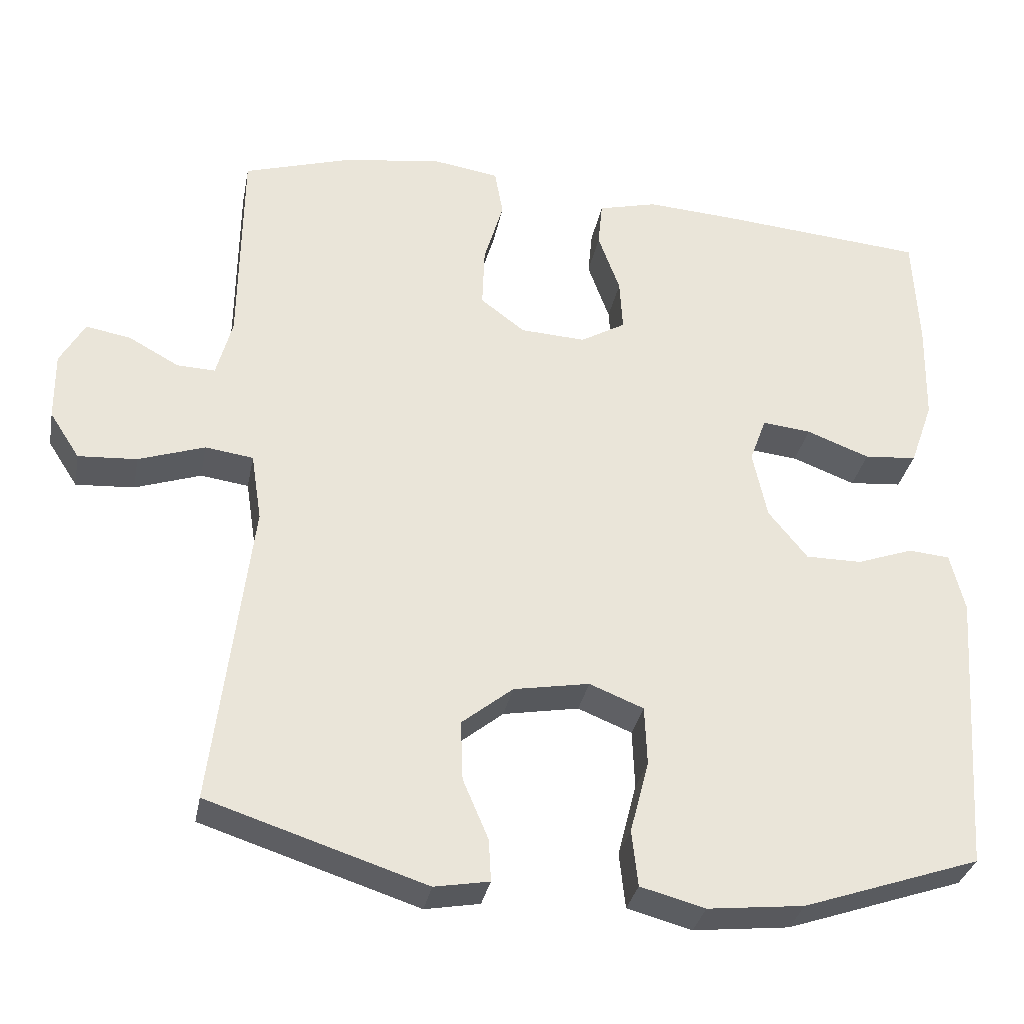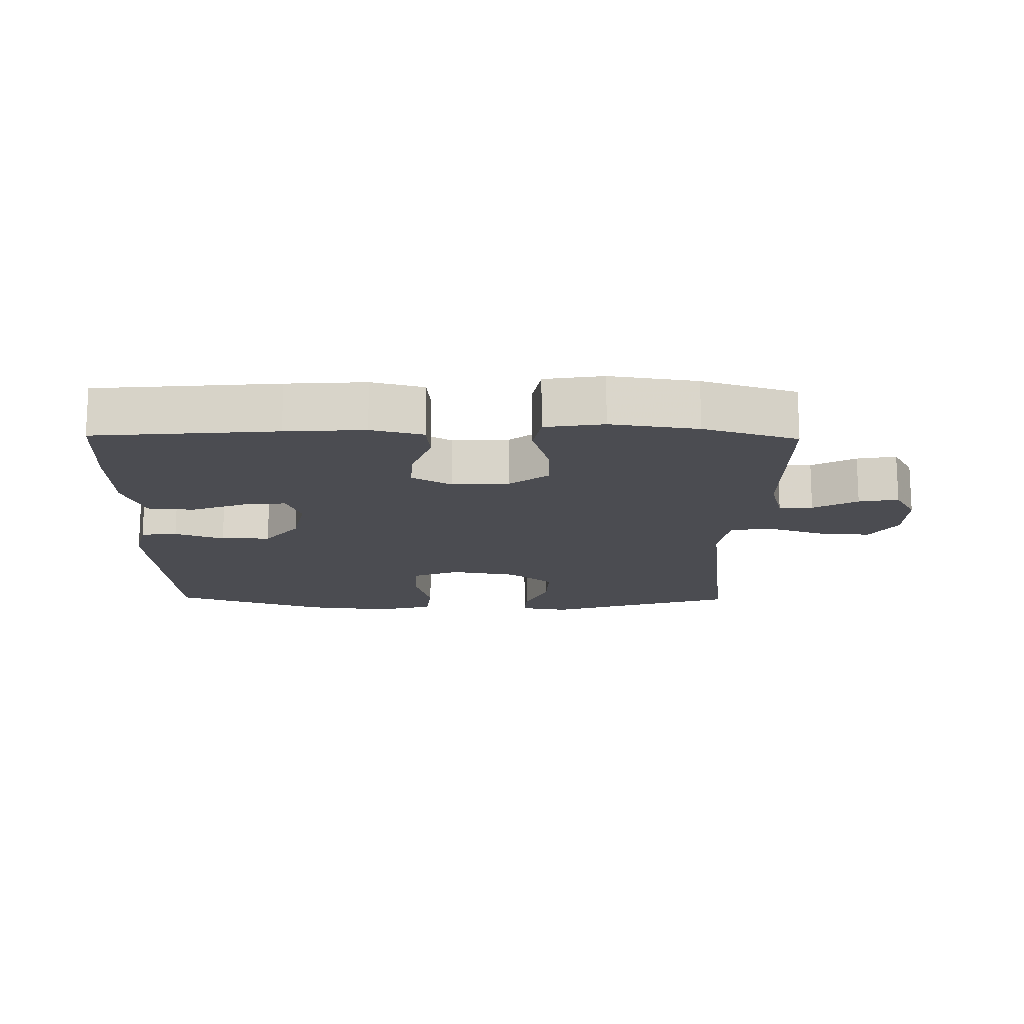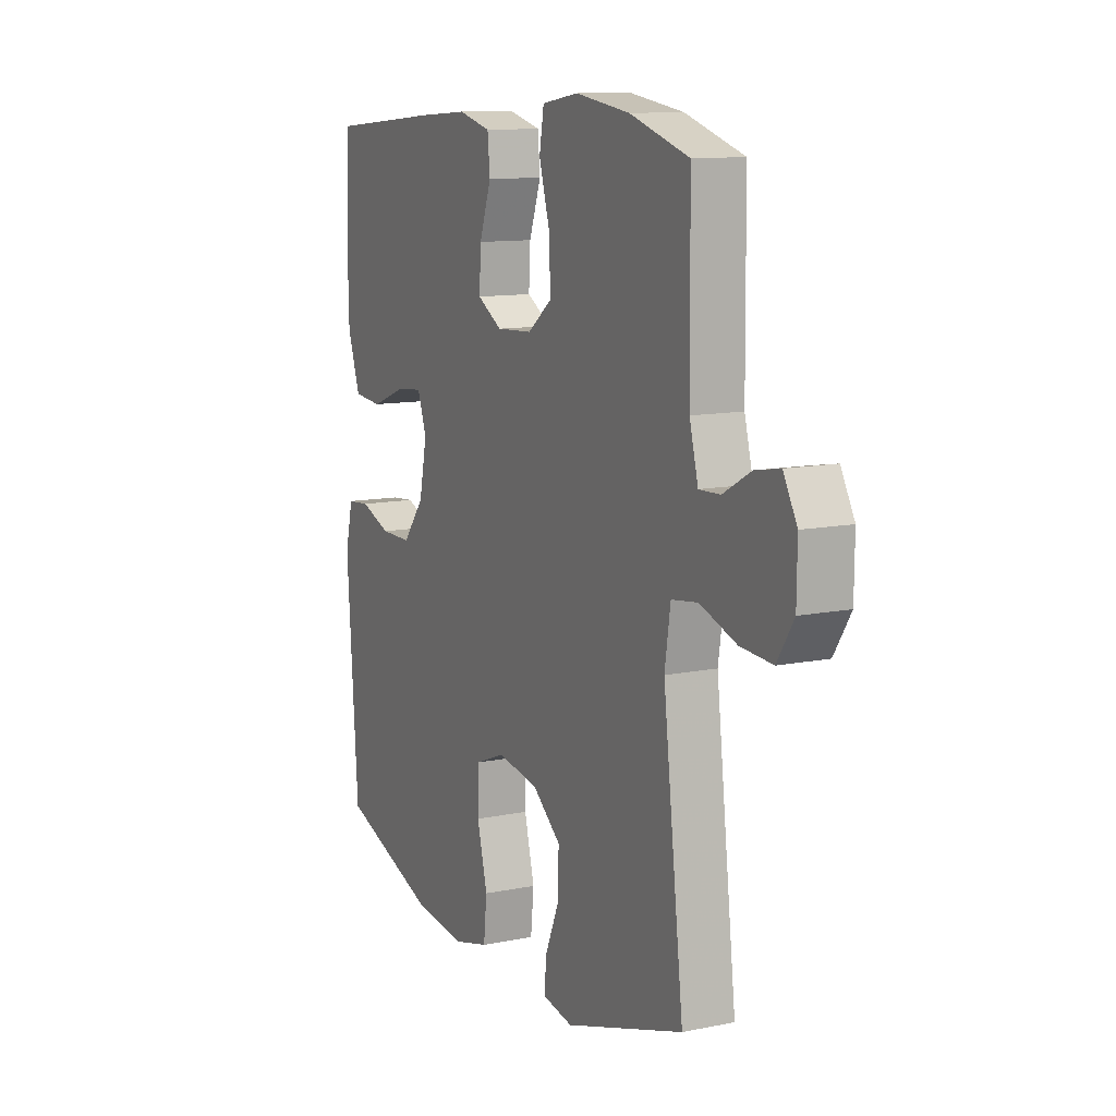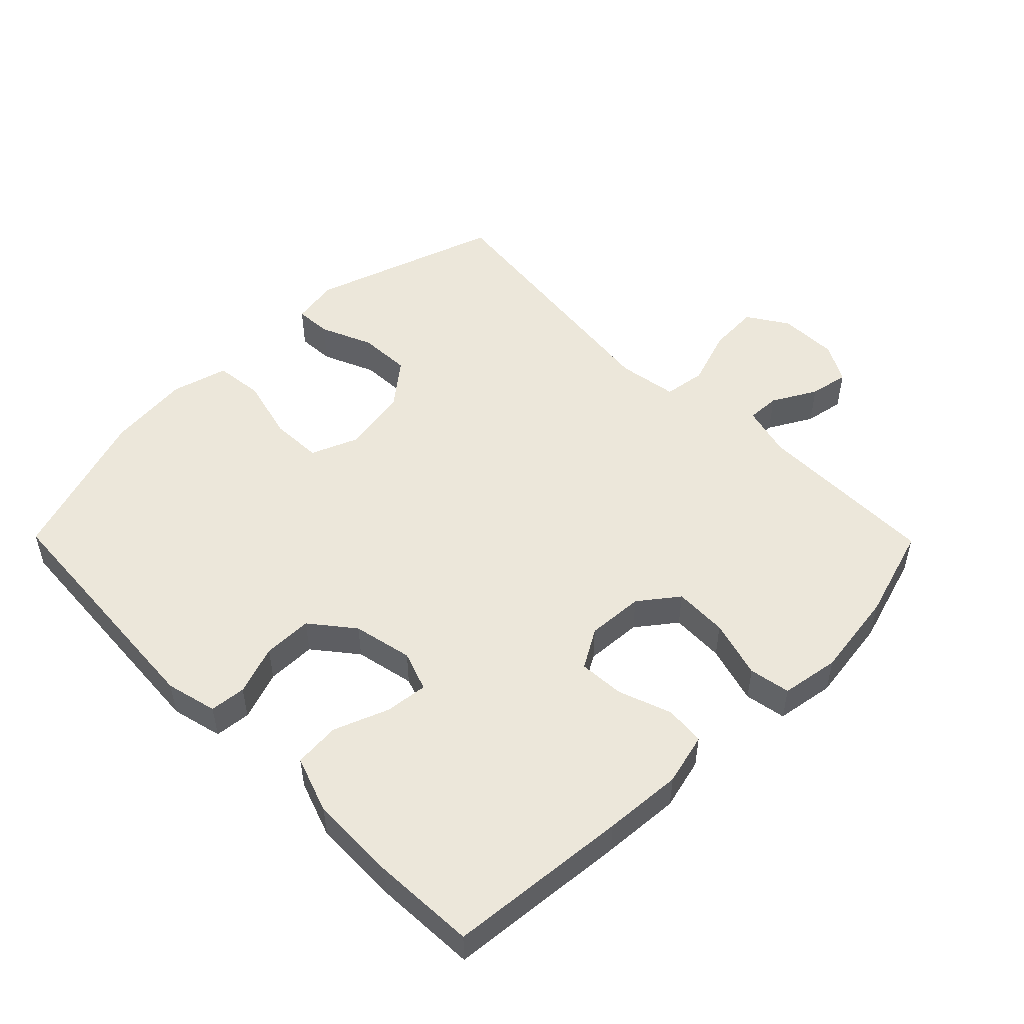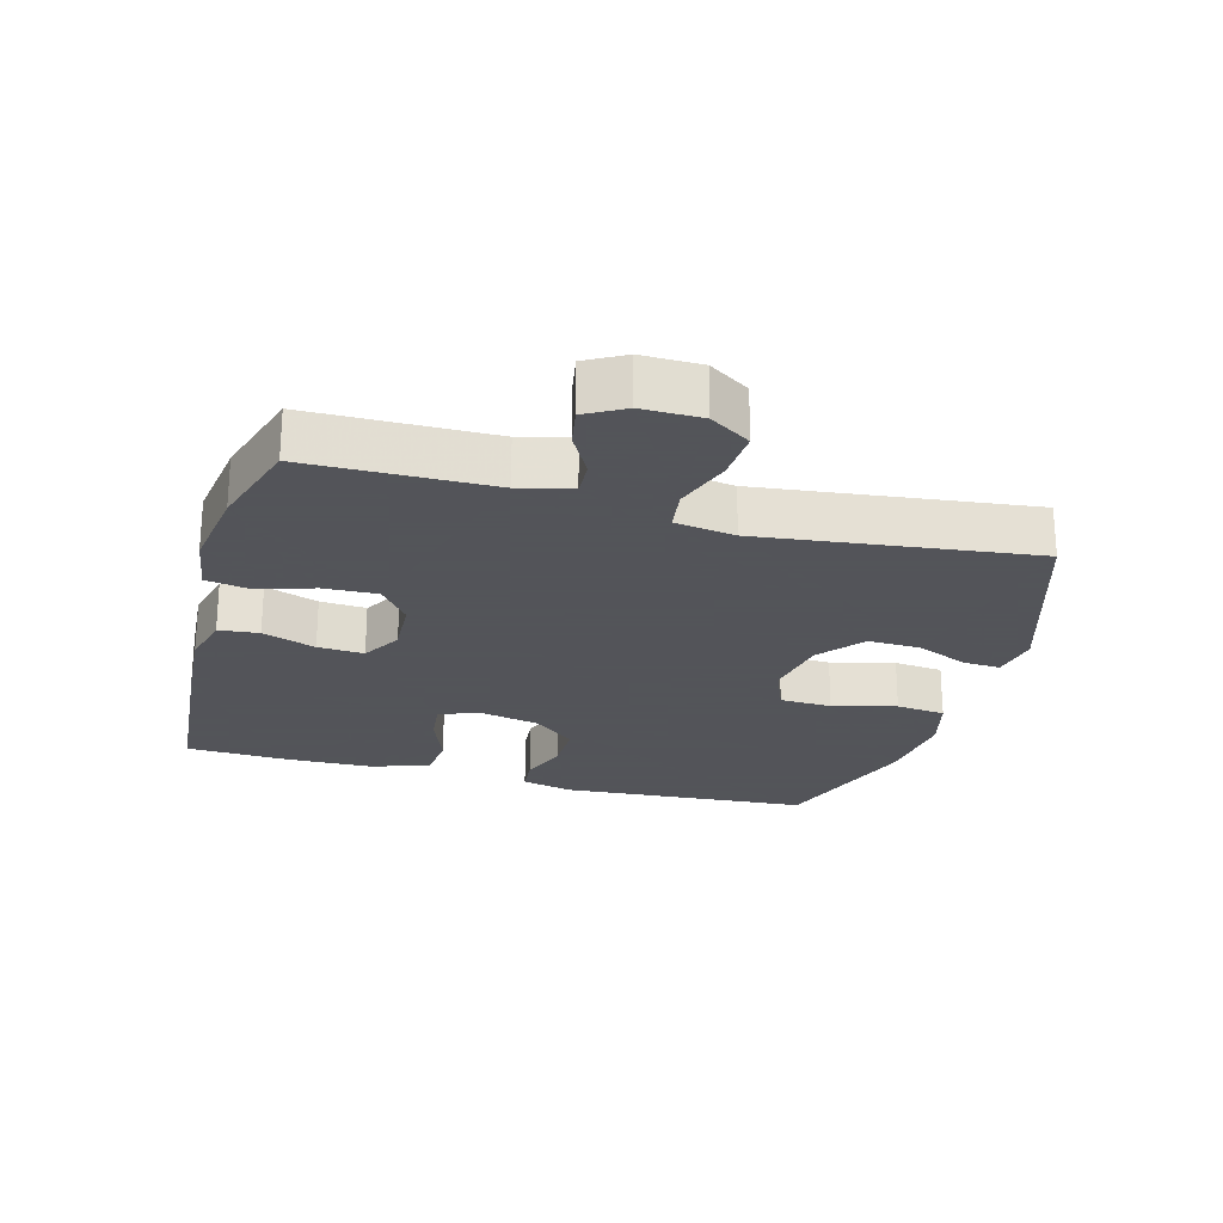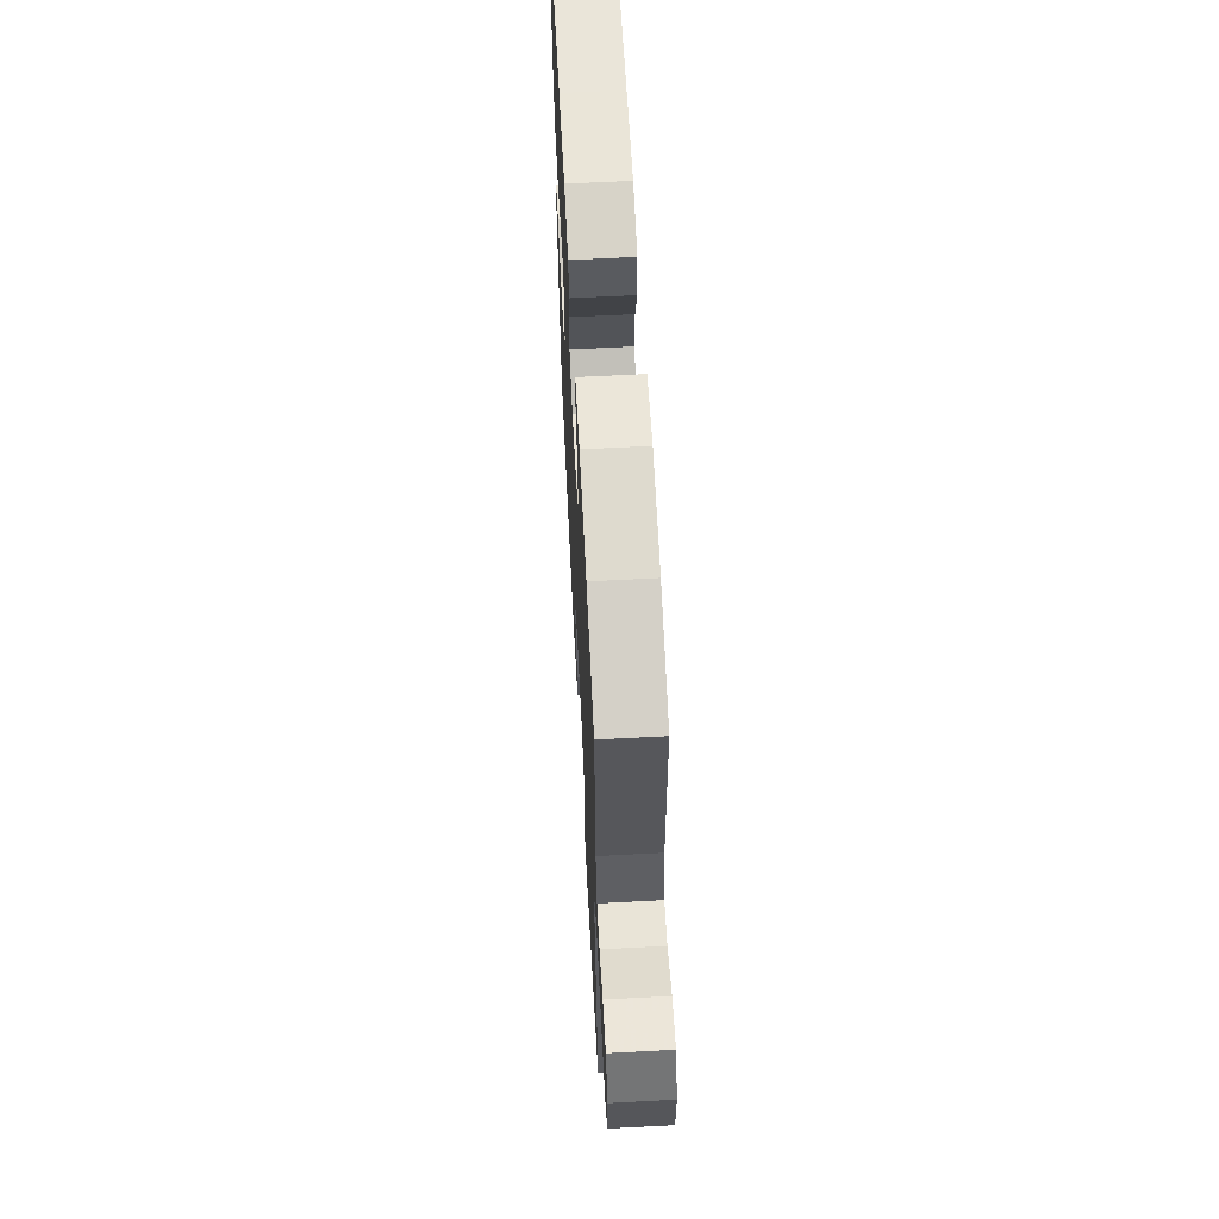
<metadata>
{"format":"obj","ext":"obj","renderer":"f3d","projection":"perspective","resolution":1024,"background":"white","views":[{"elev":-32.5,"azim":169.2,"up":"+Z"},{"elev":-15.5,"azim":-0.9,"up":"+Y"},{"elev":11.5,"azim":63.8,"up":"+Z"},{"elev":50.8,"azim":-44.6,"up":"+Y"},{"elev":-23.9,"azim":74.6,"up":"+Y"},{"elev":63.1,"azim":87.0,"up":"+Z"}]}
</metadata>
<code>
v -0.5 0.07 0.5
v -0.224 0.07 0.524
v -0.104 0.07 0.532
v -0.025 0.07 0.512
v -0.019 0.07 0.451
v -0.048 0.07 0.37
v -0.052 0.07 0.3
v 0.008 0.07 0.265
v 0.095 0.07 0.27
v 0.154 0.07 0.315
v 0.151 0.07 0.397
v 0.125 0.07 0.486
v 0.136 0.07 0.549
v 0.225 0.07 0.563
v 0.357 0.07 0.544
v 0.5 0.07 0.5
v 0.503 0.07 0.22
v 0.524 0.07 0.141
v 0.575 0.07 0.143
v 0.642 0.07 0.18
v 0.702 0.07 0.191
v 0.735 0.07 0.132
v 0.734 0.07 0.041
v 0.694 0.07 -0.021
v 0.616 0.07 -0.016
v 0.528 0.07 0.014
v 0.464 0.07 0.005
v 0.45 0.07 -0.086
v 0.5 0.07 -0.5
v 0.21 0.07 -0.594
v 0.137 0.07 -0.581
v 0.14 0.07 -0.525
v 0.174 0.07 -0.445
v 0.177 0.07 -0.365
v 0.109 0.07 -0.31
v 0.008 0.07 -0.292
v -0.064 0.07 -0.321
v -0.067 0.07 -0.4
v -0.042 0.07 -0.497
v -0.05 0.07 -0.572
v -0.136 0.07 -0.595
v -0.264 0.07 -0.581
v -0.5 0.07 -0.5
v -0.527 0.07 -0.118
v -0.508 0.07 -0.04
v -0.453 0.07 -0.035
v -0.378 0.07 -0.062
v -0.303 0.07 -0.062
v -0.251 0.07 0.003
v -0.232 0.07 0.094
v -0.254 0.07 0.155
v -0.319 0.07 0.148
v -0.403 0.07 0.116
v -0.473 0.07 0.122
v -0.504 0.07 0.21
v -0.507 0.07 0.344
v -0.5 0 0.5
v -0.224 0 0.524
v -0.104 0 0.532
v -0.025 0 0.512
v -0.019 0 0.451
v -0.048 0 0.37
v -0.052 0 0.3
v 0.008 0 0.265
v 0.095 0 0.27
v 0.154 0 0.315
v 0.151 0 0.397
v 0.125 0 0.486
v 0.136 0 0.549
v 0.225 0 0.563
v 0.357 0 0.544
v 0.5 0 0.5
v 0.503 0 0.22
v 0.524 0 0.141
v 0.575 0 0.143
v 0.642 0 0.18
v 0.702 0 0.191
v 0.735 0 0.132
v 0.734 0 0.041
v 0.694 0 -0.021
v 0.616 0 -0.016
v 0.528 0 0.014
v 0.464 0 0.005
v 0.45 0 -0.086
v 0.5 0 -0.5
v 0.21 0 -0.594
v 0.137 0 -0.581
v 0.14 0 -0.525
v 0.174 0 -0.445
v 0.177 0 -0.365
v 0.109 0 -0.31
v 0.008 0 -0.292
v -0.064 0 -0.321
v -0.067 0 -0.4
v -0.042 0 -0.497
v -0.05 0 -0.572
v -0.136 0 -0.595
v -0.264 0 -0.581
v -0.5 0 -0.5
v -0.527 0 -0.118
v -0.508 0 -0.04
v -0.453 0 -0.035
v -0.378 0 -0.062
v -0.303 0 -0.062
v -0.251 0 0.003
v -0.232 0 0.094
v -0.254 0 0.155
v -0.319 0 0.148
v -0.403 0 0.116
v -0.473 0 0.122
v -0.504 0 0.21
v -0.507 0 0.344
f 52 53 54 55
f 51 52 55 56
f 44 45 46 47
f 44 47 48
f 43 44 48
f 42 43 48 49
f 38 39 40 41
f 37 38 41 42
f 30 31 32 33
f 28 29 30 33
f 27 28 33 34
f 23 24 25 26
f 21 22 23 26
f 19 20 21 26
f 18 19 26 27
f 17 18 27 34
f 11 12 13 14
f 10 11 14 15
f 3 4 5 6
f 3 6 7
f 2 3 7
f 51 56 1 2
f 50 51 2 7
f 37 42 49 50
f 36 37 50 7
f 35 36 7 8
f 34 35 8 9
f 17 34 9 10
f 10 15 16 17
f 111 110 109 108
f 112 111 108 107
f 103 102 101 100
f 104 103 100
f 104 100 99
f 105 104 99 98
f 97 96 95 94
f 98 97 94 93
f 89 88 87 86
f 89 86 85 84
f 90 89 84 83
f 82 81 80 79
f 82 79 78 77
f 82 77 76 75
f 83 82 75 74
f 90 83 74 73
f 70 69 68 67
f 71 70 67 66
f 62 61 60 59
f 63 62 59
f 63 59 58
f 58 57 112 107
f 63 58 107 106
f 106 105 98 93
f 63 106 93 92
f 64 63 92 91
f 65 64 91 90
f 66 65 90 73
f 73 72 71 66
f 1 57 58 2
f 2 58 59 3
f 3 59 60 4
f 4 60 61 5
f 5 61 62 6
f 6 62 63 7
f 7 63 64 8
f 8 64 65 9
f 9 65 66 10
f 10 66 67 11
f 11 67 68 12
f 12 68 69 13
f 13 69 70 14
f 14 70 71 15
f 15 71 72 16
f 16 72 73 17
f 17 73 74 18
f 18 74 75 19
f 19 75 76 20
f 20 76 77 21
f 21 77 78 22
f 22 78 79 23
f 23 79 80 24
f 24 80 81 25
f 25 81 82 26
f 26 82 83 27
f 27 83 84 28
f 28 84 85 29
f 29 85 86 30
f 30 86 87 31
f 31 87 88 32
f 32 88 89 33
f 33 89 90 34
f 34 90 91 35
f 35 91 92 36
f 36 92 93 37
f 37 93 94 38
f 38 94 95 39
f 39 95 96 40
f 40 96 97 41
f 41 97 98 42
f 42 98 99 43
f 43 99 100 44
f 44 100 101 45
f 45 101 102 46
f 46 102 103 47
f 47 103 104 48
f 48 104 105 49
f 49 105 106 50
f 50 106 107 51
f 51 107 108 52
f 52 108 109 53
f 53 109 110 54
f 54 110 111 55
f 55 111 112 56
f 56 112 57 1

</code>
